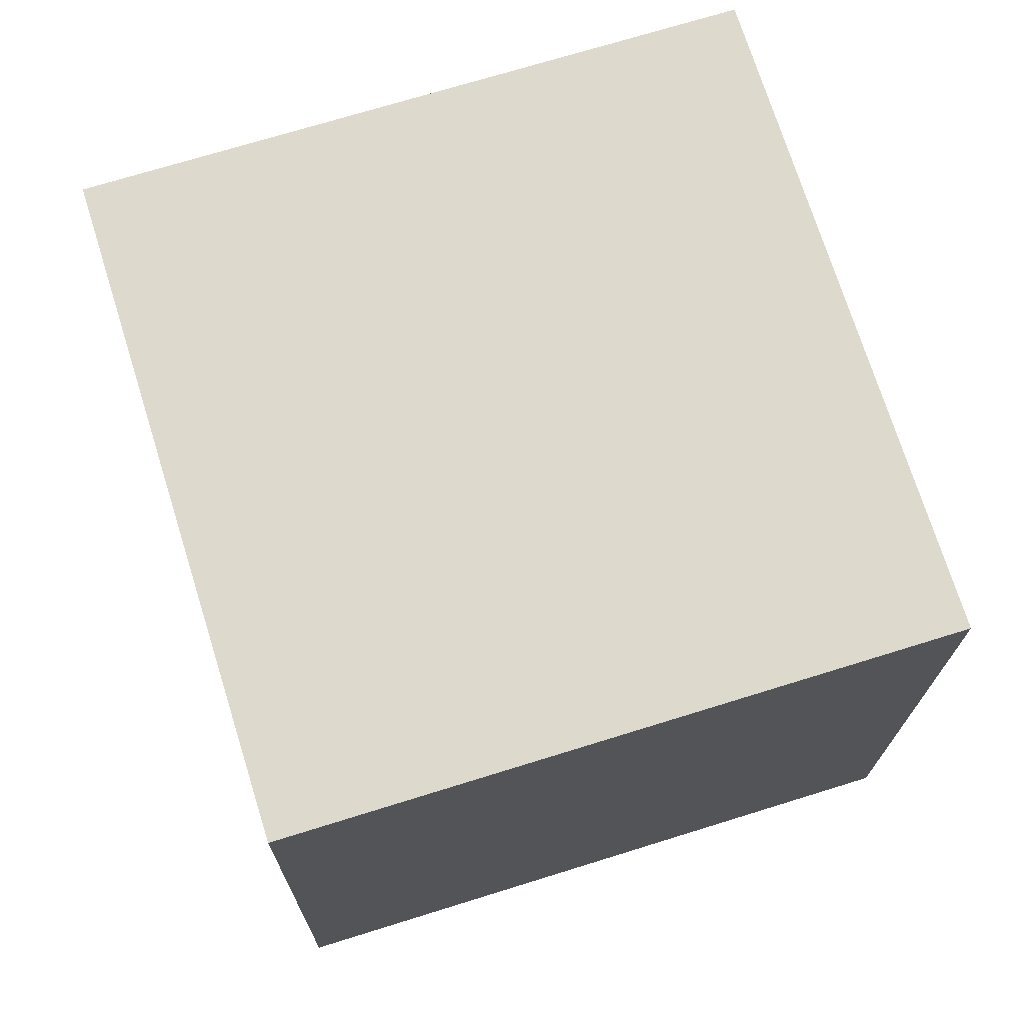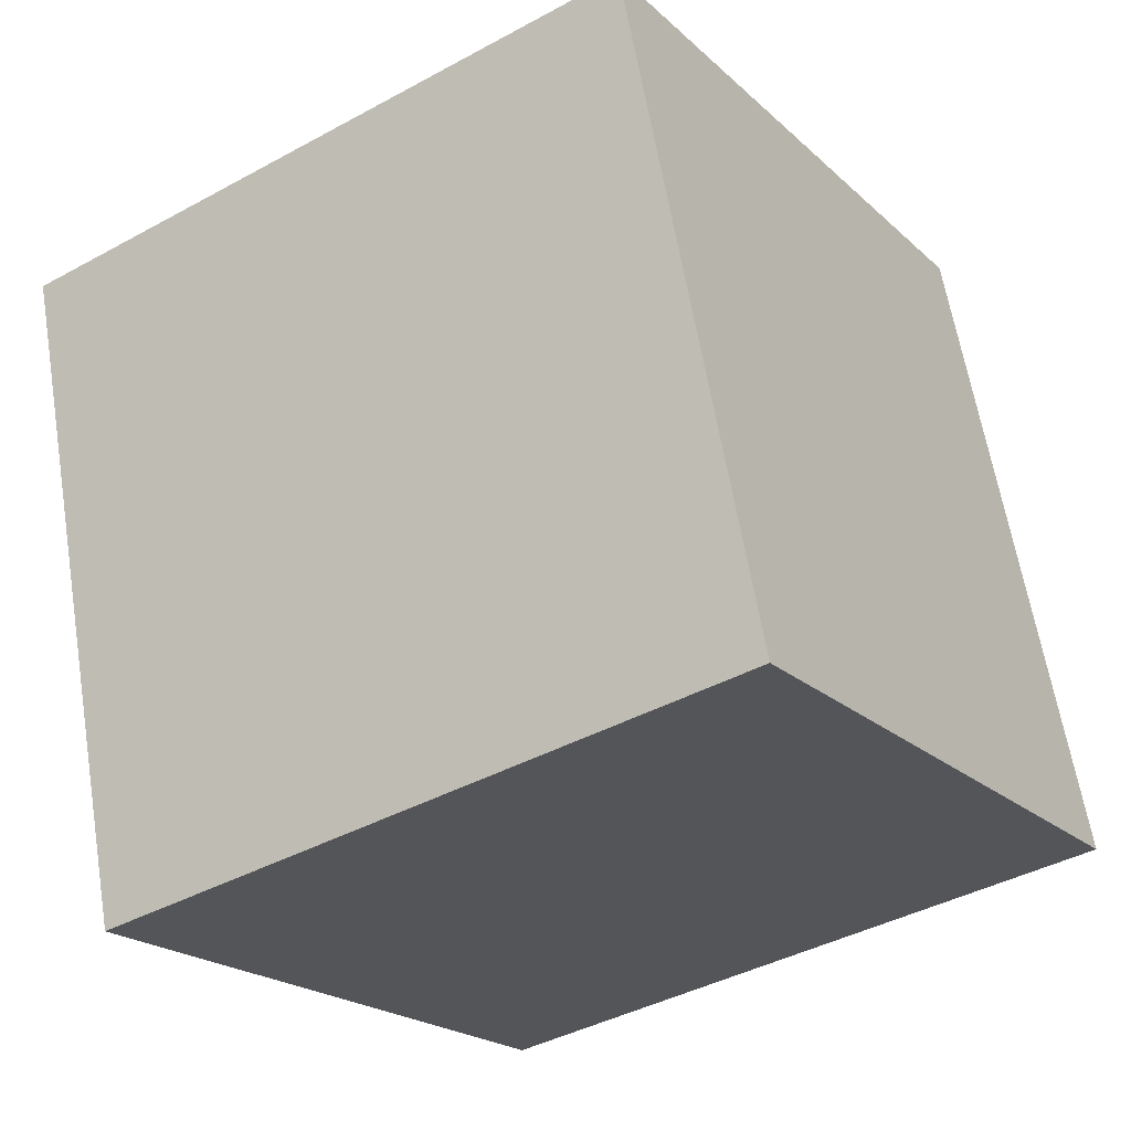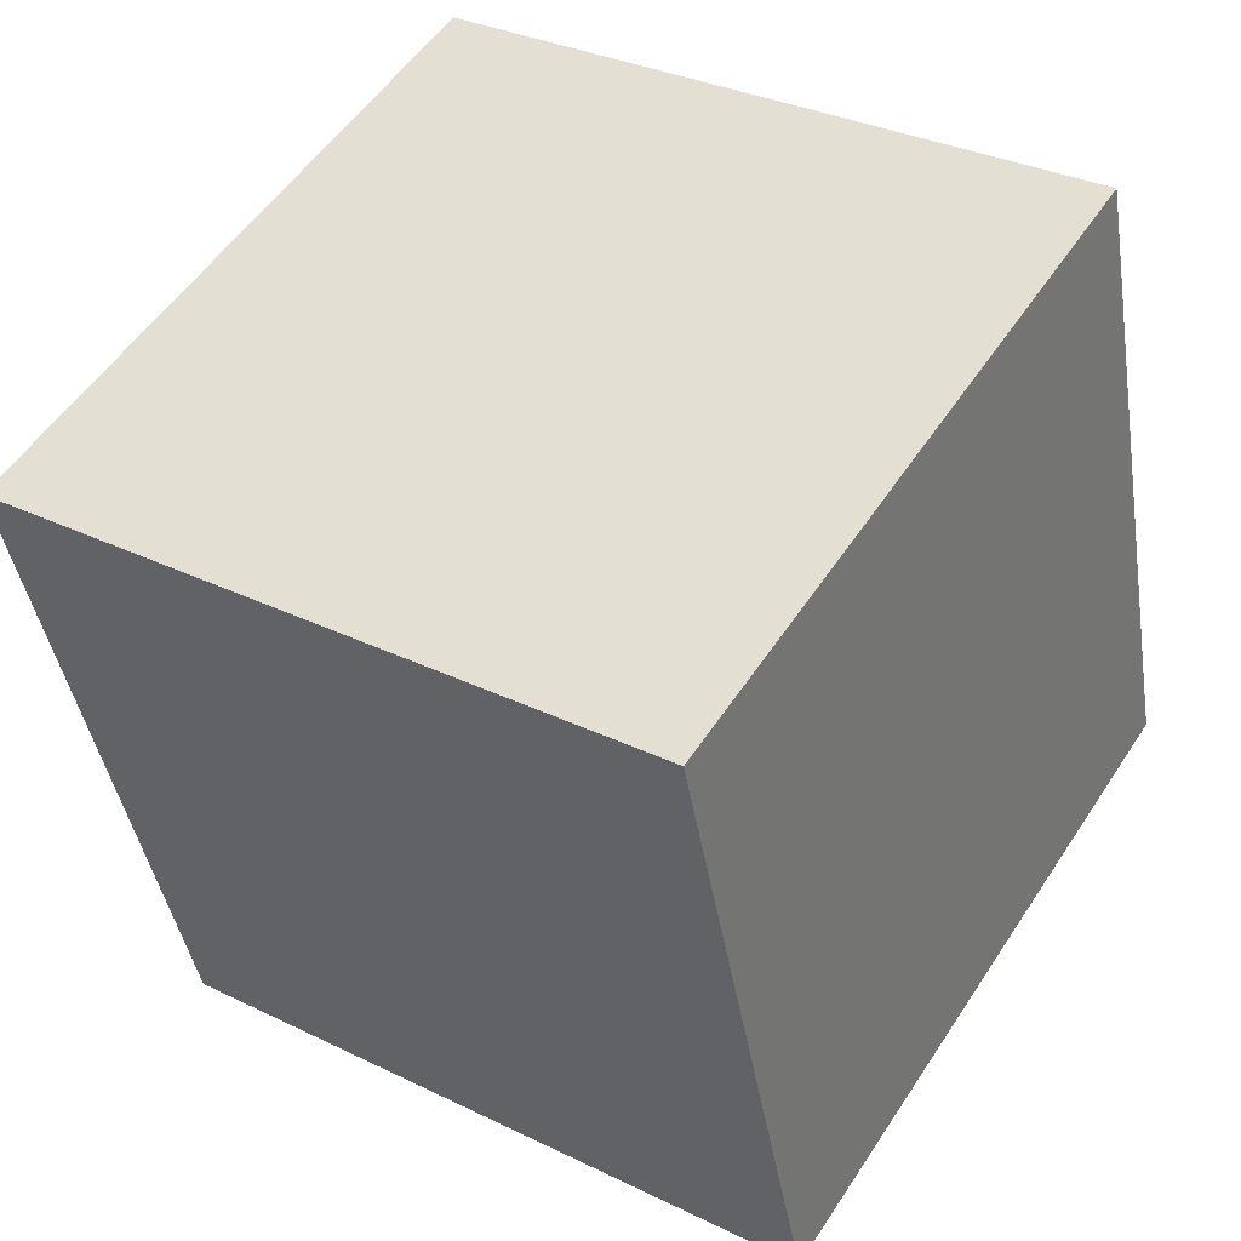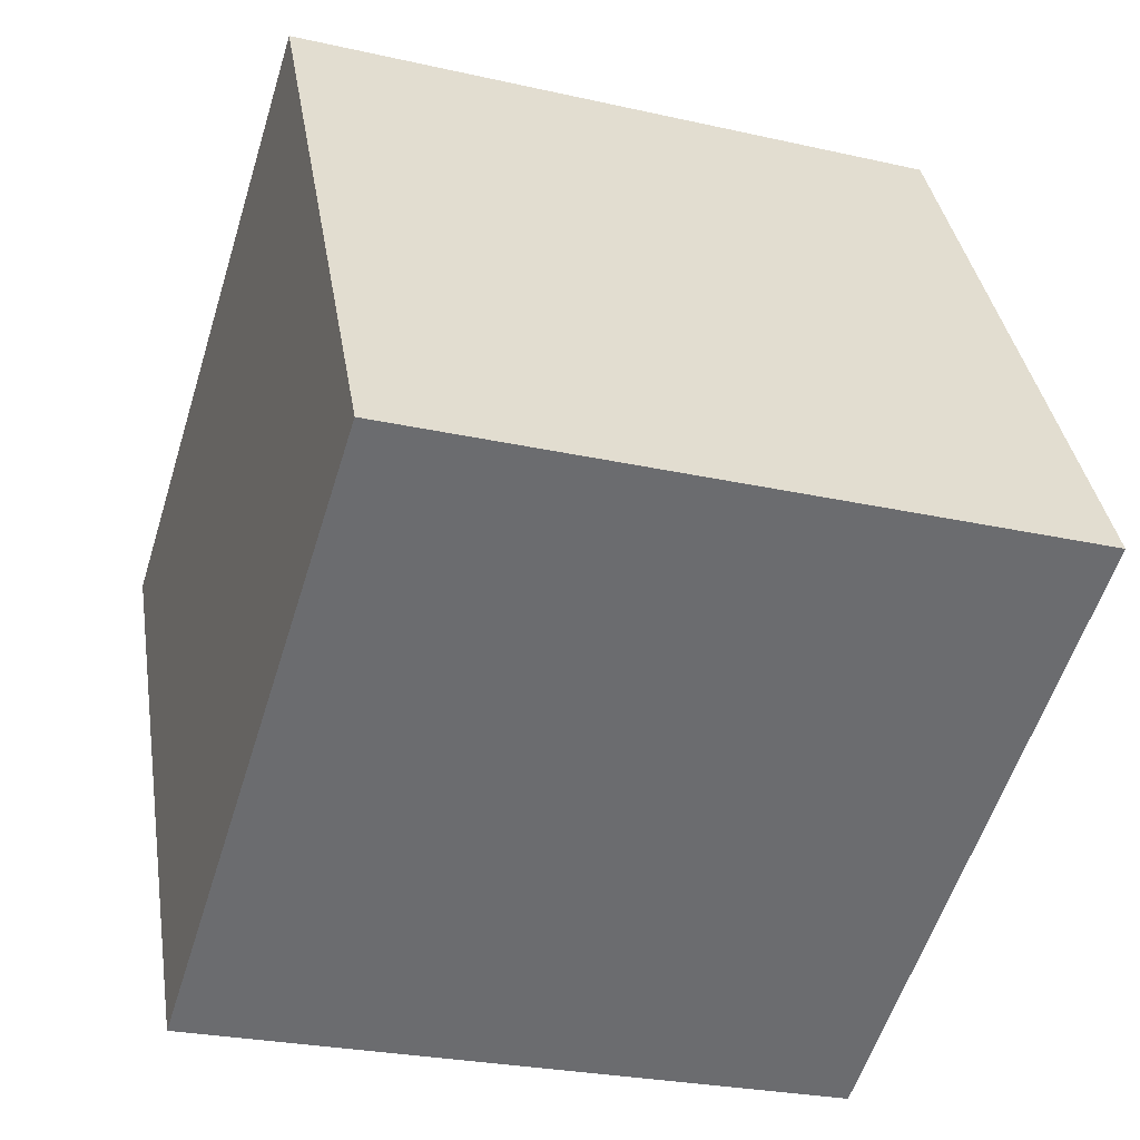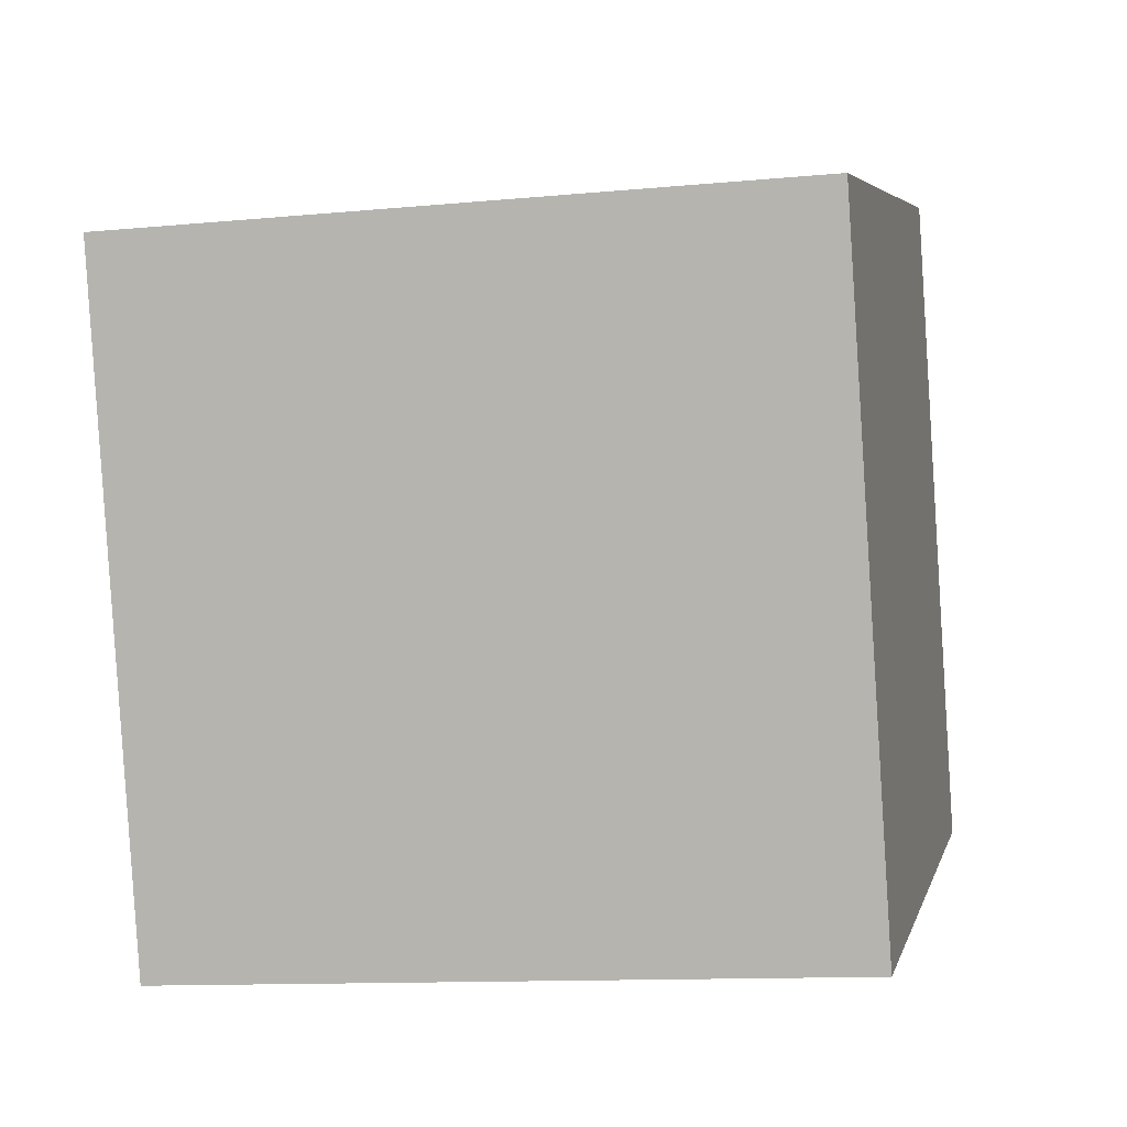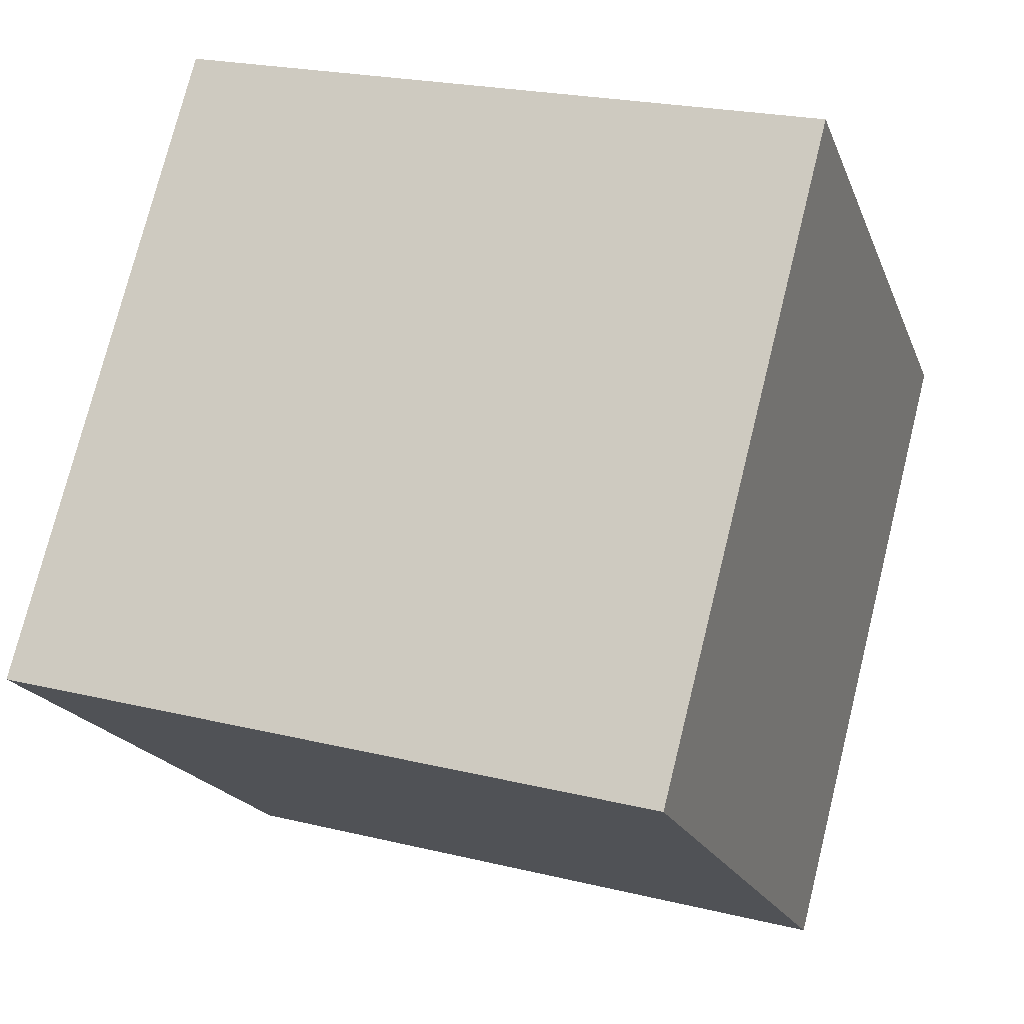
<metadata>
{"format":"obj","ext":"obj","renderer":"f3d","projection":"perspective","resolution":1024,"background":"white","views":[{"elev":-18.2,"azim":-90.4,"up":"+Y"},{"elev":-41.0,"azim":-146.1,"up":"+Z"},{"elev":32.3,"azim":-146.0,"up":"+Y"},{"elev":37.0,"azim":81.0,"up":"+Y"},{"elev":-12.8,"azim":-167.0,"up":"+Y"},{"elev":75.3,"azim":-76.0,"up":"+Y"}]}
</metadata>
<code>
v 0.7194 0.6422 -0.3305
v 0.7189 0.7613 0.05134
v 0.7206 0.3795 0.1705
v 0.7194 0.6422 -0.3305
v 0.7206 0.3795 0.1705
v 0.7211 0.2603 -0.2113
v 0.3195 0.6405 -0.3305
v 0.3211 0.2587 -0.2113
v 0.3206 0.3778 0.1705
v 0.3195 0.6405 -0.3305
v 0.3206 0.3778 0.1705
v 0.3189 0.7597 0.05134
v 0.7194 0.6422 -0.3305
v 0.3195 0.6405 -0.3305
v 0.3189 0.7597 0.05134
v 0.7194 0.6422 -0.3305
v 0.3189 0.7597 0.05134
v 0.7189 0.7613 0.05134
v 0.7189 0.7613 0.05134
v 0.3189 0.7597 0.05134
v 0.3206 0.3778 0.1705
v 0.7189 0.7613 0.05134
v 0.3206 0.3778 0.1705
v 0.7206 0.3795 0.1705
v 0.7206 0.3795 0.1705
v 0.3206 0.3778 0.1705
v 0.3211 0.2587 -0.2113
v 0.7206 0.3795 0.1705
v 0.3211 0.2587 -0.2113
v 0.7211 0.2603 -0.2113
v 0.3195 0.6405 -0.3305
v 0.7194 0.6422 -0.3305
v 0.7211 0.2603 -0.2113
v 0.3195 0.6405 -0.3305
v 0.7211 0.2603 -0.2113
v 0.3211 0.2587 -0.2113
f 1 2 3
f 4 5 6
f 7 8 9
f 10 11 12
f 13 14 15
f 16 17 18
f 19 20 21
f 22 23 24
f 25 26 27
f 28 29 30
f 31 32 33
f 34 35 36

</code>
